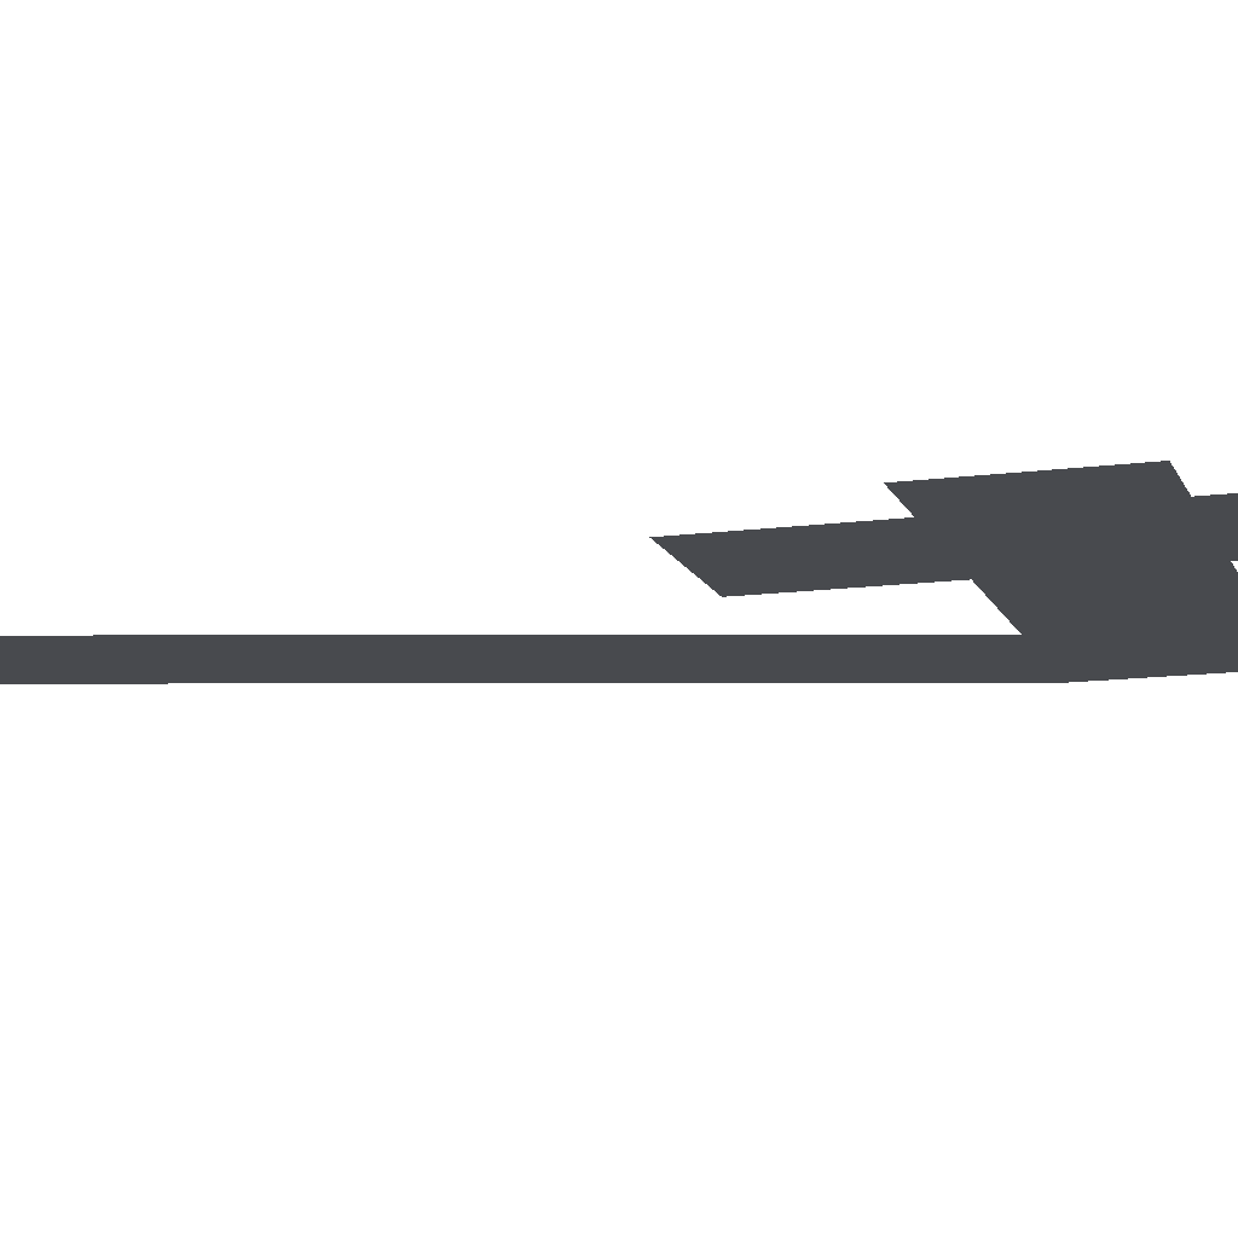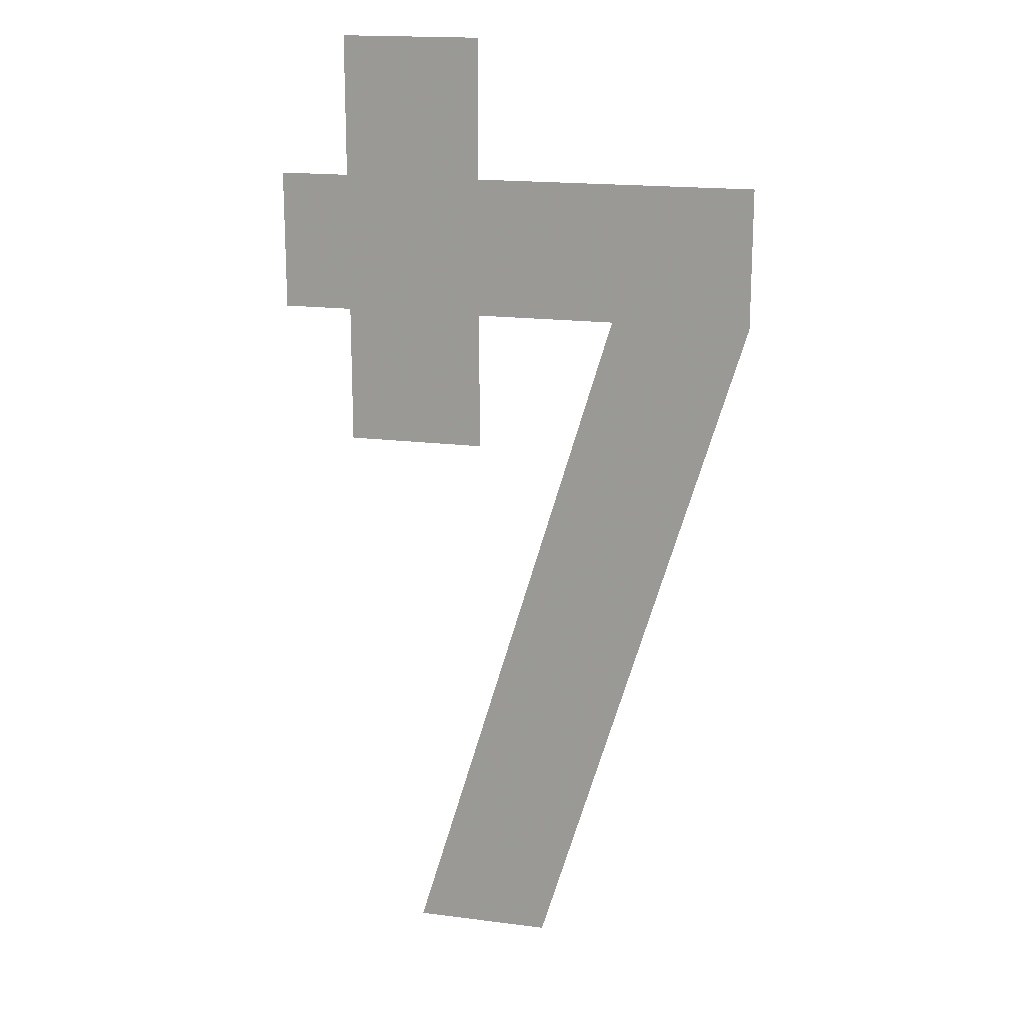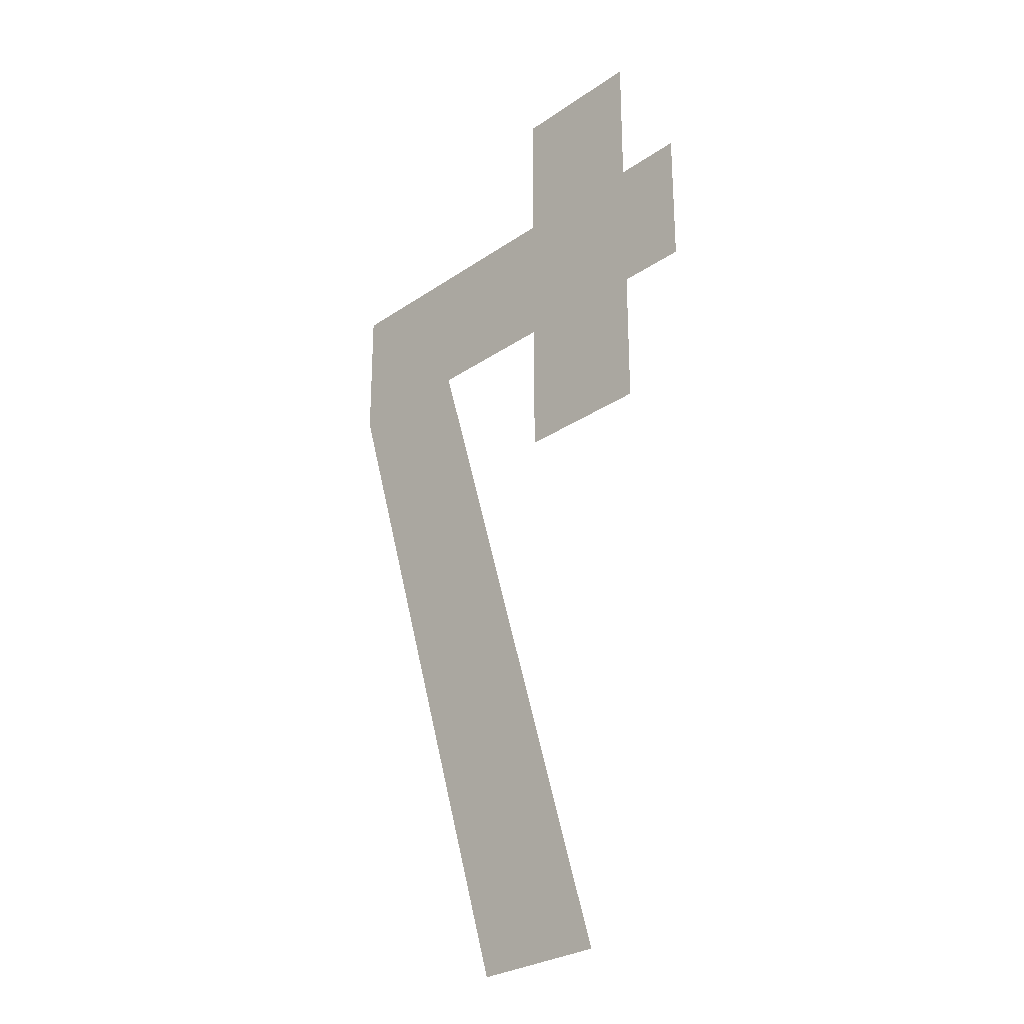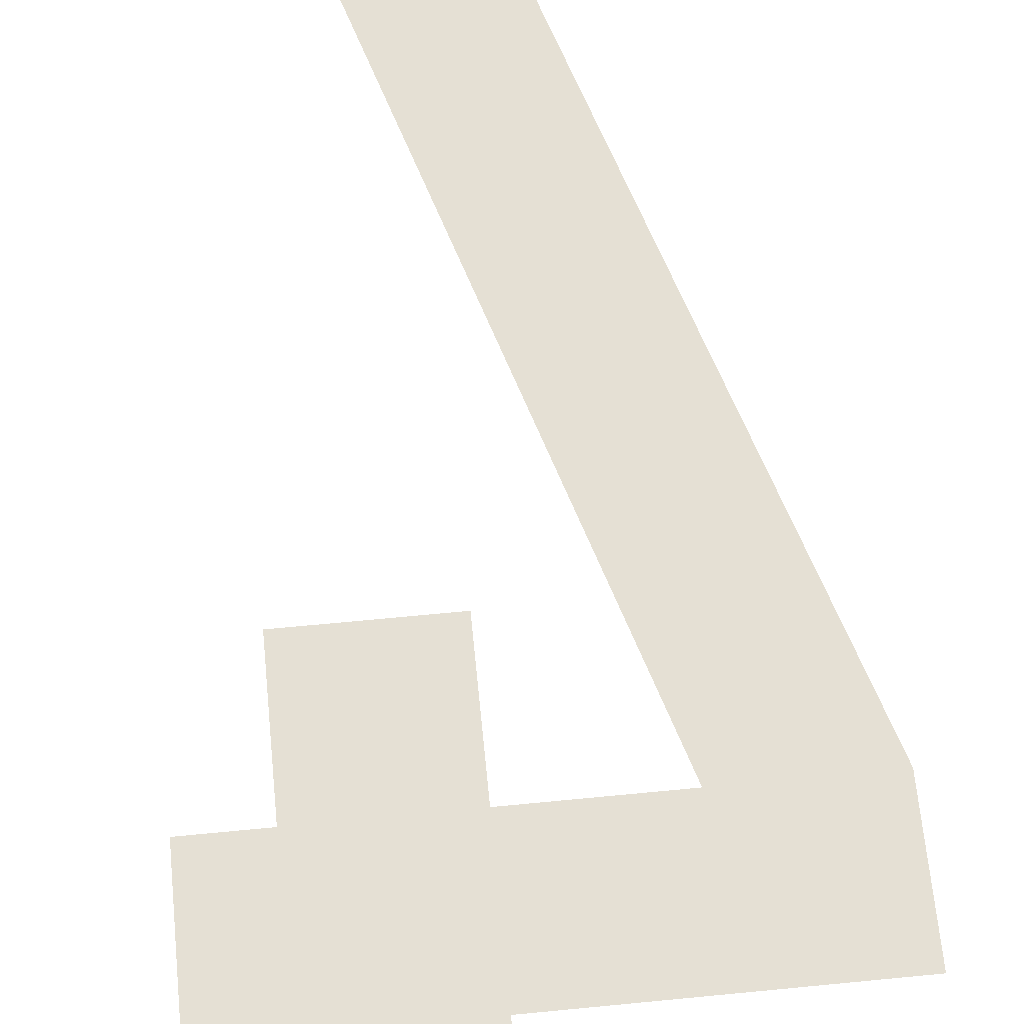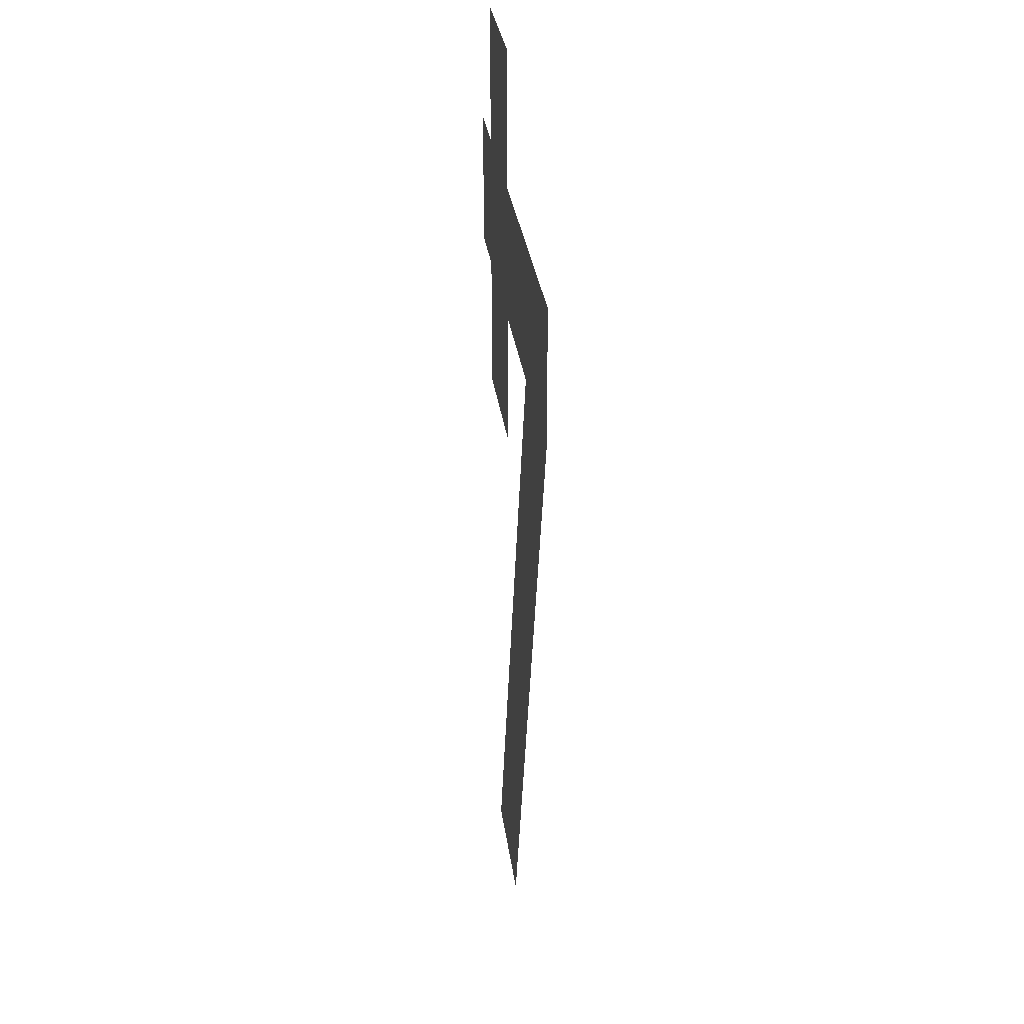
<metadata>
{"format":"obj","ext":"obj","renderer":"f3d","projection":"perspective","resolution":1024,"background":"white","views":[{"elev":-13.0,"azim":107.0,"up":"+Z"},{"elev":17.5,"azim":-165.8,"up":"+Y"},{"elev":-27.7,"azim":46.4,"up":"+Y"},{"elev":65.6,"azim":174.4,"up":"+Z"},{"elev":30.8,"azim":-97.3,"up":"+Y"}]}
</metadata>
<code>
v 0.03125 -0.8281 -0.3438
v 0.01562 -0.8281 -0.3438
v -0.007812 -0.75 -0.3438
v 0.007812 -0.75 -0.3438
v -0.007812 -0.7344 -0.3438
v 0.02344 -0.7344 -0.3438
v 0.02344 -0.75 -0.3438
v 0.03906 -0.75 -0.3438
v 0.03906 -0.7656 -0.3438
v 0.02344 -0.7656 -0.3438
v 0.03906 -0.7344 -0.3438
v 0.04688 -0.7344 -0.3438
v 0.04688 -0.75 -0.3438
v 0.02344 -0.7188 -0.3438
v 0.03906 -0.7188 -0.3438
f 1 2 3
f 1 3 4
f 4 3 5
f 4 5 6
f 4 6 7
f 7 6 8
f 7 8 9
f 7 9 10
f 8 6 11
f 8 11 12
f 8 12 13
f 11 6 14
f 11 14 15

</code>
